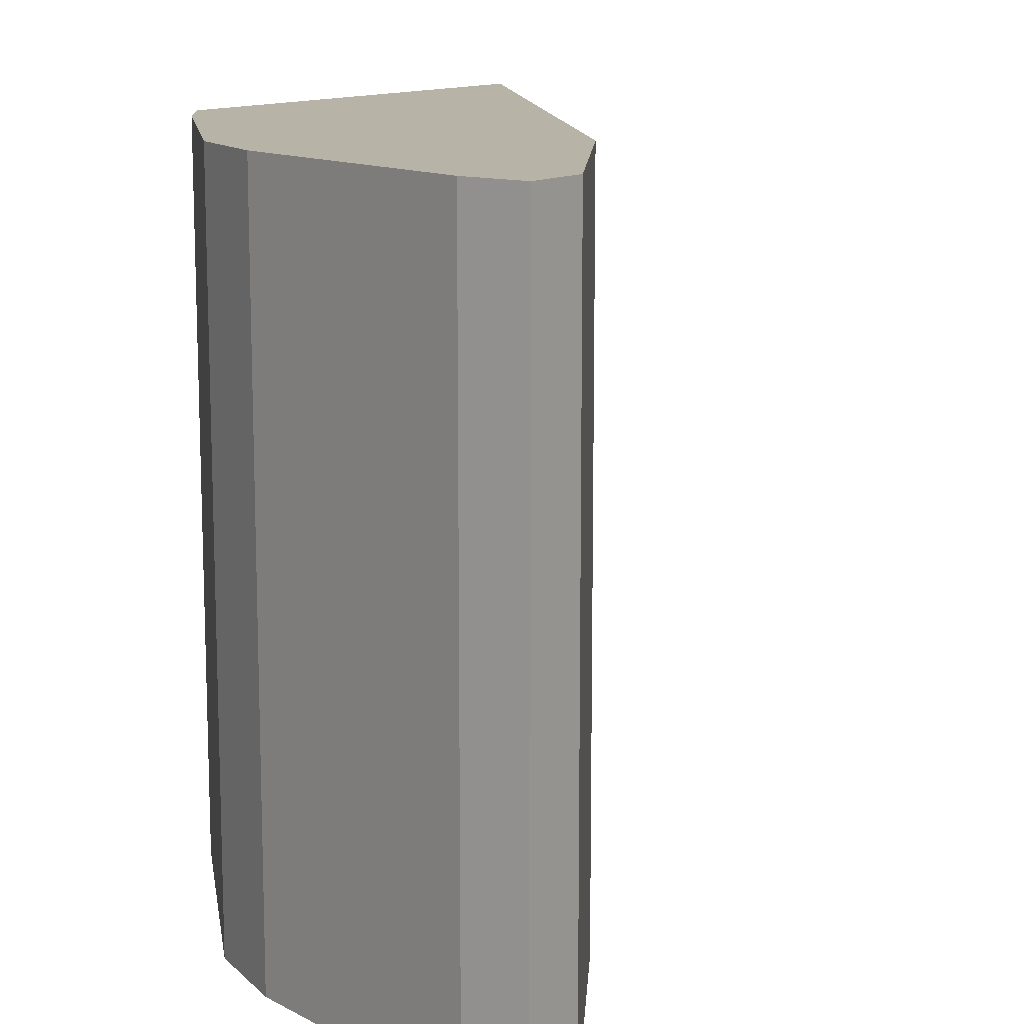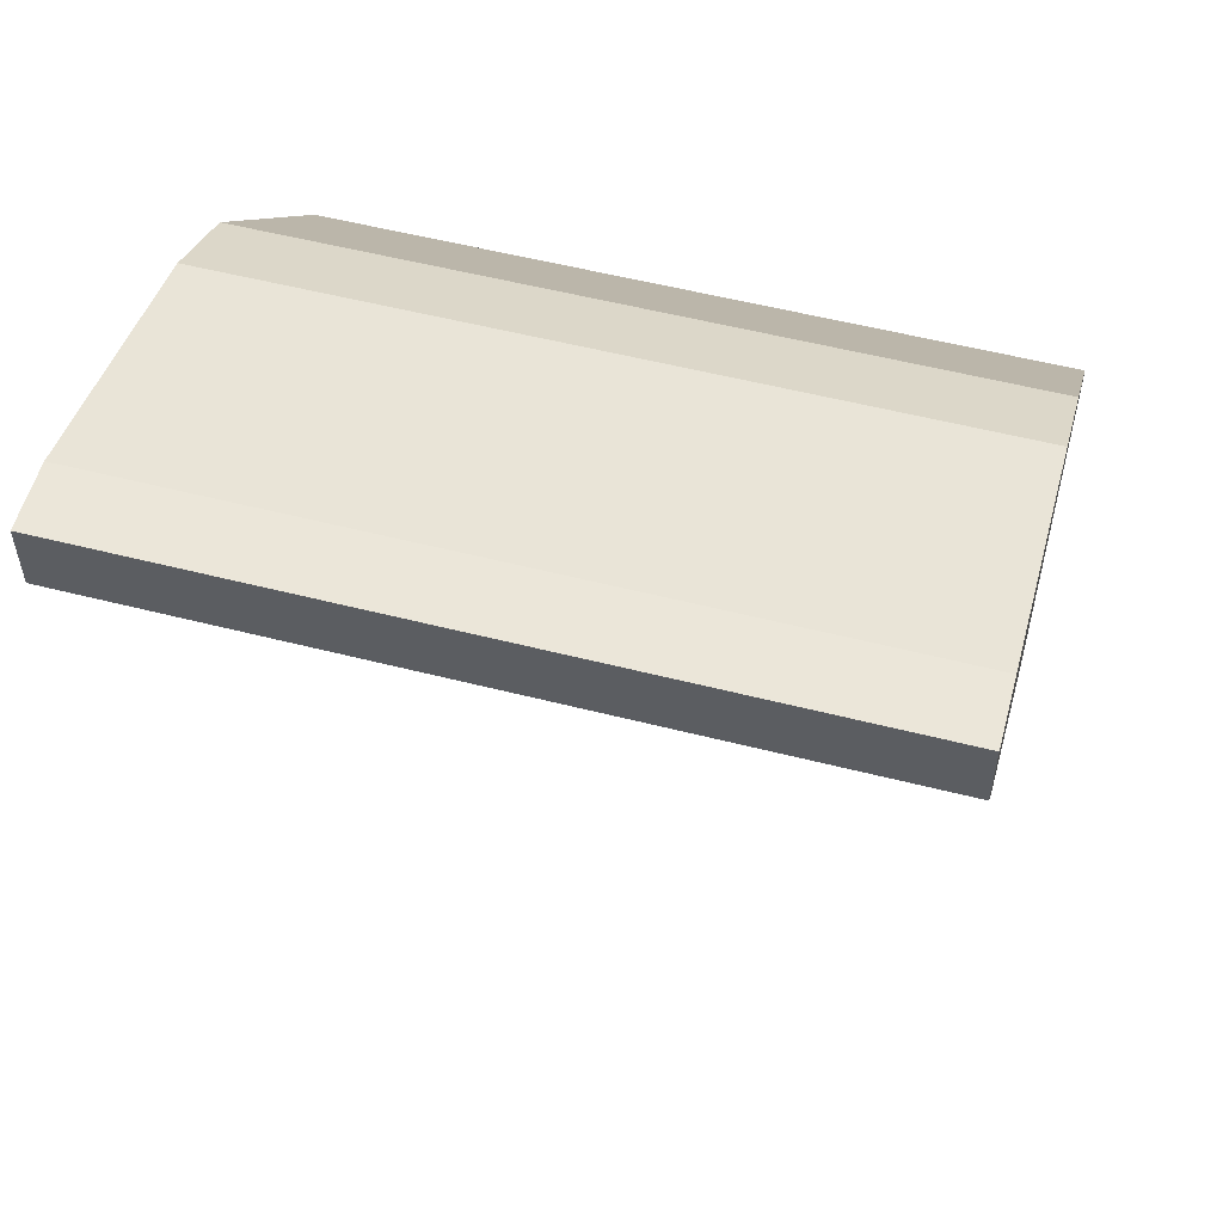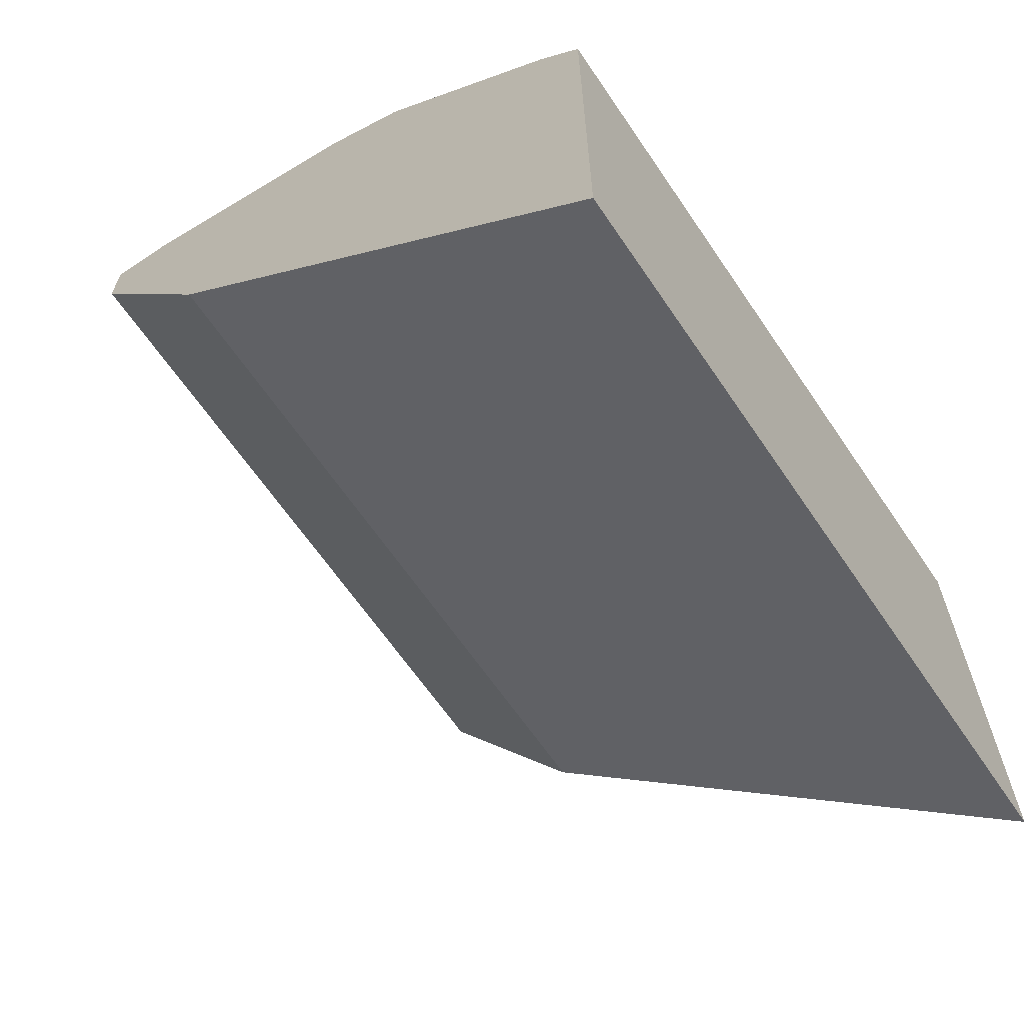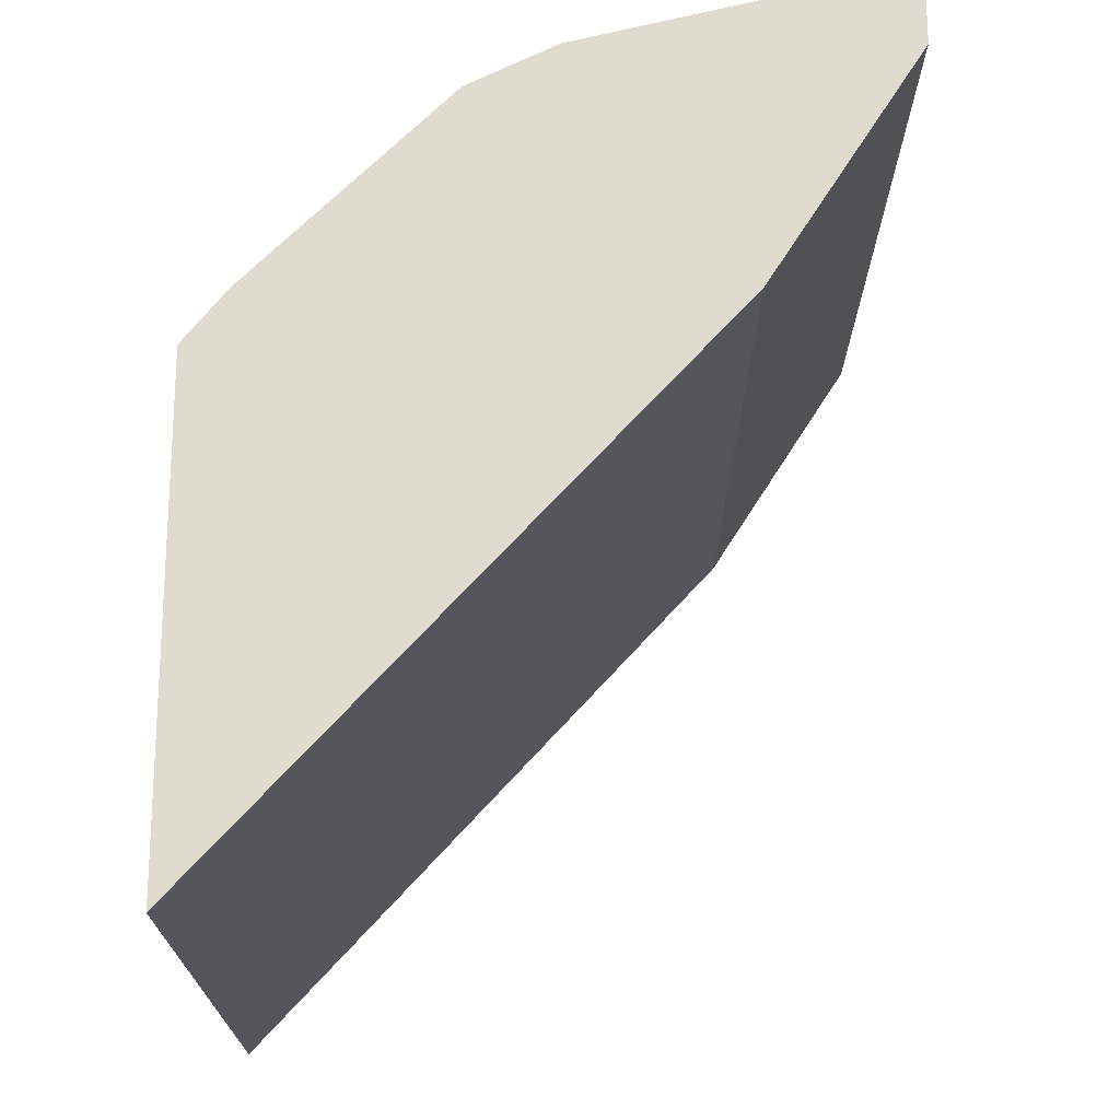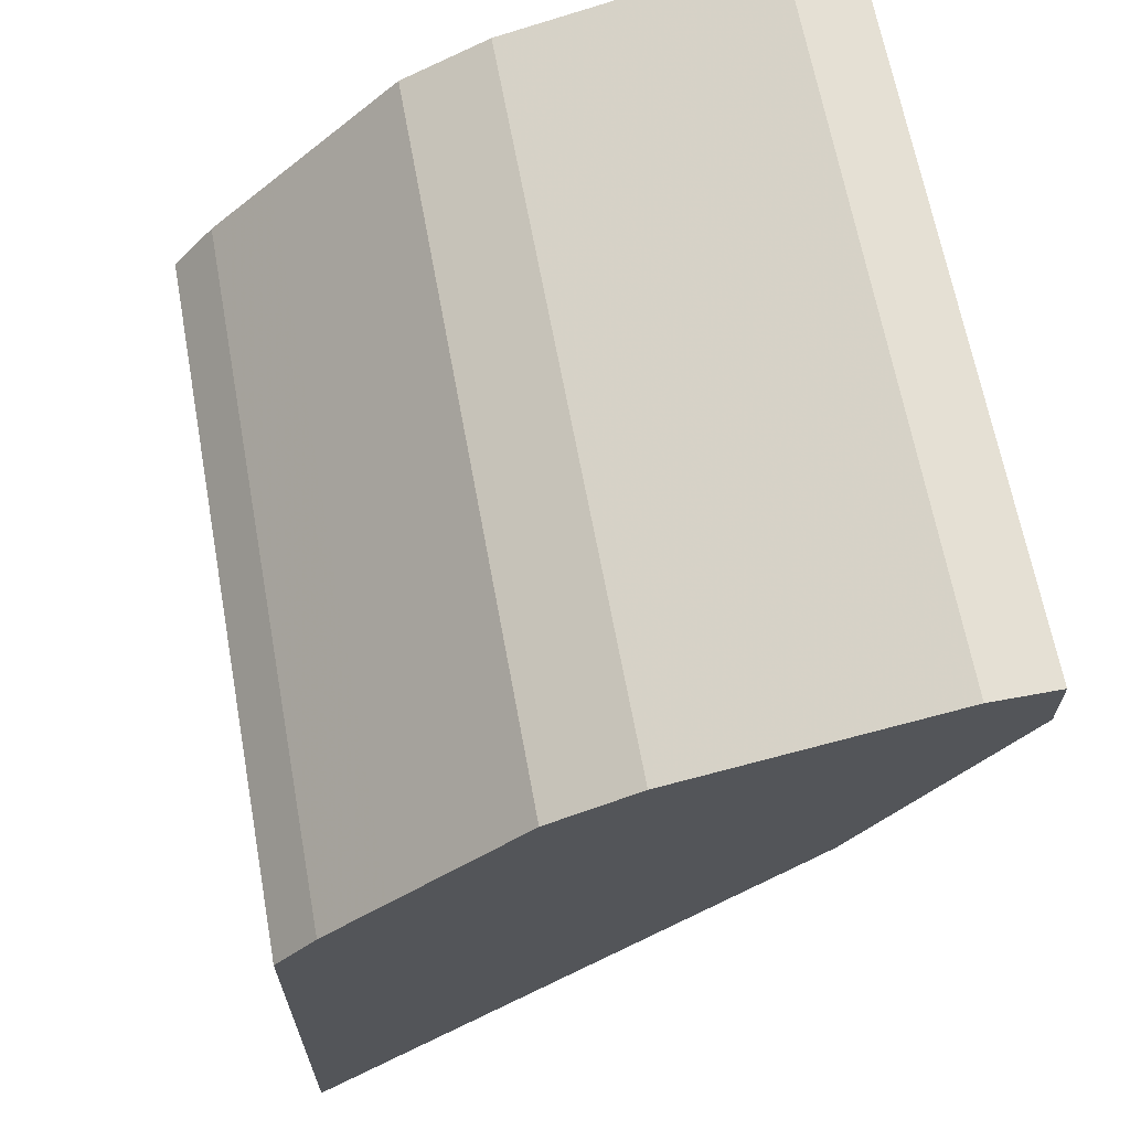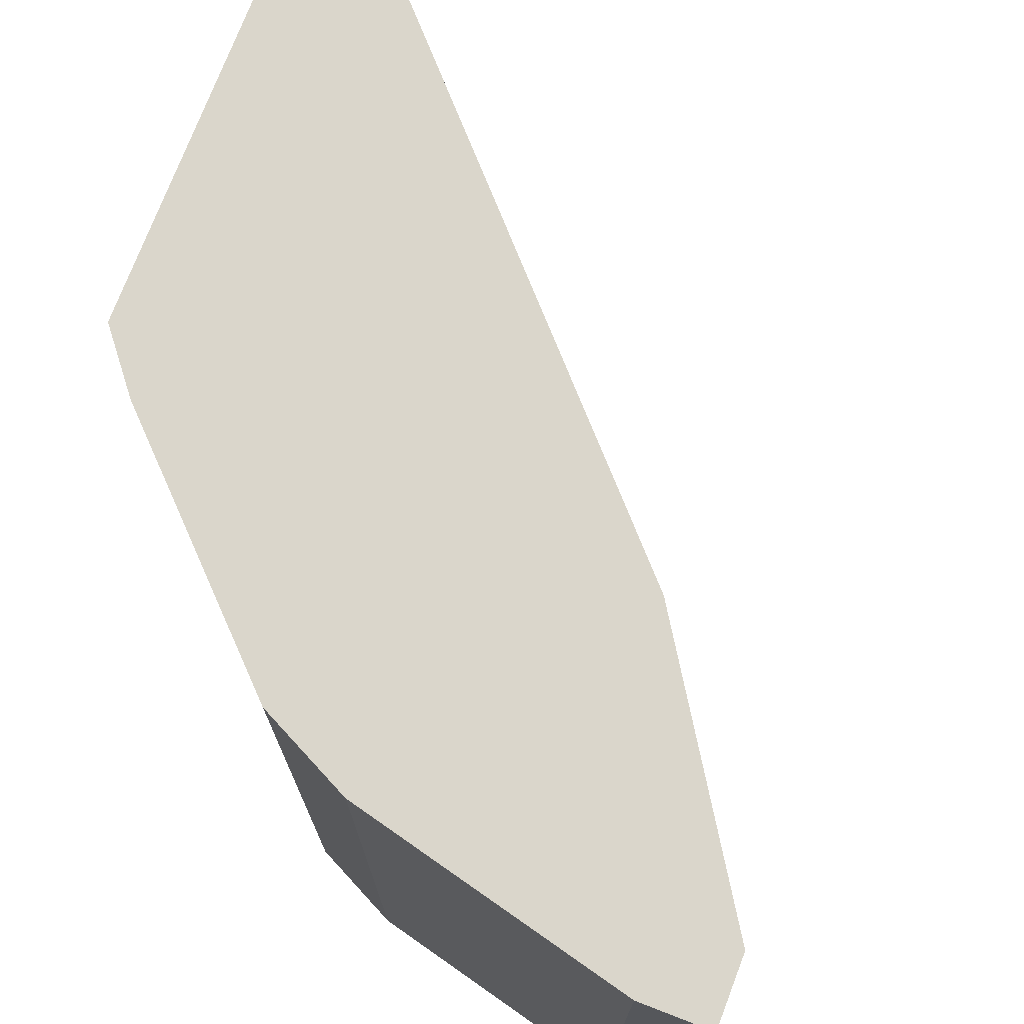
<metadata>
{"format":"obj","ext":"obj","renderer":"f3d","projection":"perspective","resolution":1024,"background":"white","views":[{"elev":12.8,"azim":36.2,"up":"+Y"},{"elev":55.4,"azim":105.0,"up":"+Z"},{"elev":-64.7,"azim":-145.8,"up":"+Z"},{"elev":-19.6,"azim":-0.2,"up":"+Z"},{"elev":65.5,"azim":-10.4,"up":"+Z"},{"elev":73.9,"azim":20.9,"up":"+Y"}]}
</metadata>
<code>
v -0.3365 0.3419 0.1518
v -0.3365 0.529 0.1518
v -0.2076 0.3419 0.2917
v -0.3365 0.3419 0.2778
v -0.3365 0.529 0.2778
v -0.2076 0.529 0.2917
v -0.1682 0.3419 0.3534
v -0.3254 0.3419 0.2917
v -0.3254 0.529 0.2917
v -0.1682 0.529 0.3534
v -0.1682 0.3419 0.3703
v -0.3086 0.3419 0.3086
v -0.3086 0.529 0.3086
v -0.1682 0.529 0.3703
v -0.1852 0.3419 0.3703
v -0.2749 0.3419 0.3422
v -0.2749 0.529 0.3422
v -0.1852 0.529 0.3703
v -0.2525 0.3419 0.3534
v -0.2701 0.529 0.3446
v -0.2525 0.529 0.3534
v -0.2589 0.529 0.3502
f 8 13 9
f 3 6 10
f 3 10 7
f 4 8 9
f 4 9 5
f 7 10 14
f 7 14 11
f 8 12 13
f 11 14 18
f 15 21 19
f 12 16 17
f 12 17 13
f 15 18 21
f 16 20 17
f 16 19 22
f 16 22 20
f 19 21 22
f 2 10 6
f 11 18 15
f 2 14 10
f 1 8 4
f 2 21 18
f 1 2 6
f 1 6 3
f 1 7 11
f 1 11 15
f 1 15 19
f 1 19 16
f 1 16 12
f 1 12 8
f 1 3 7
f 1 4 5
f 1 5 2
f 2 5 9
f 2 9 13
f 2 13 17
f 2 17 20
f 2 20 22
f 2 22 21
f 2 18 14

</code>
